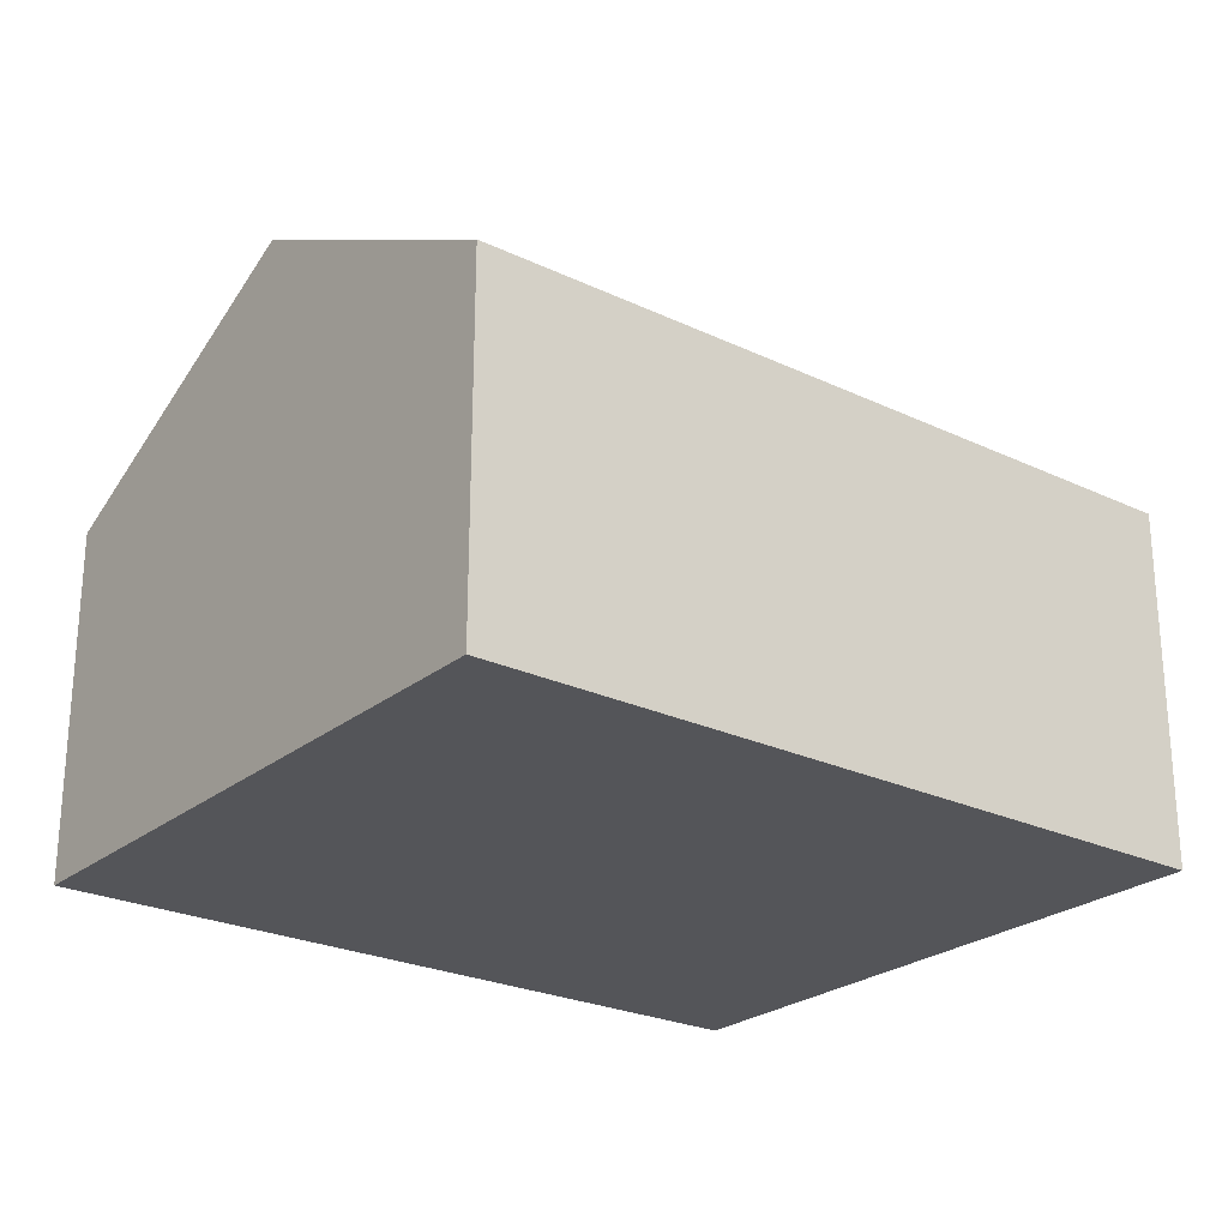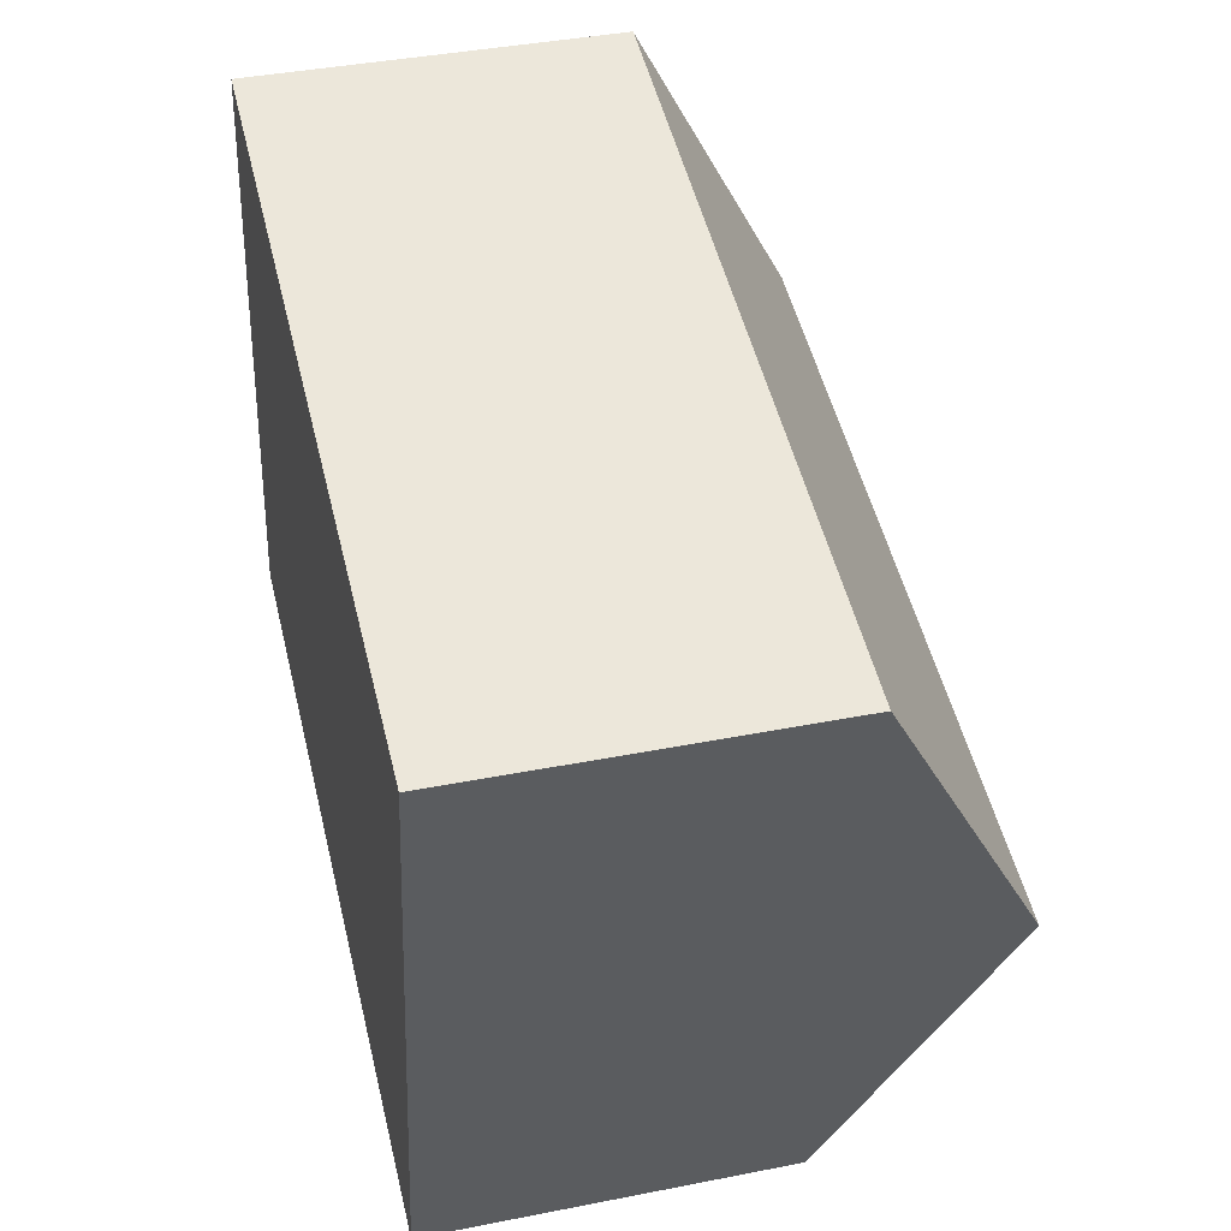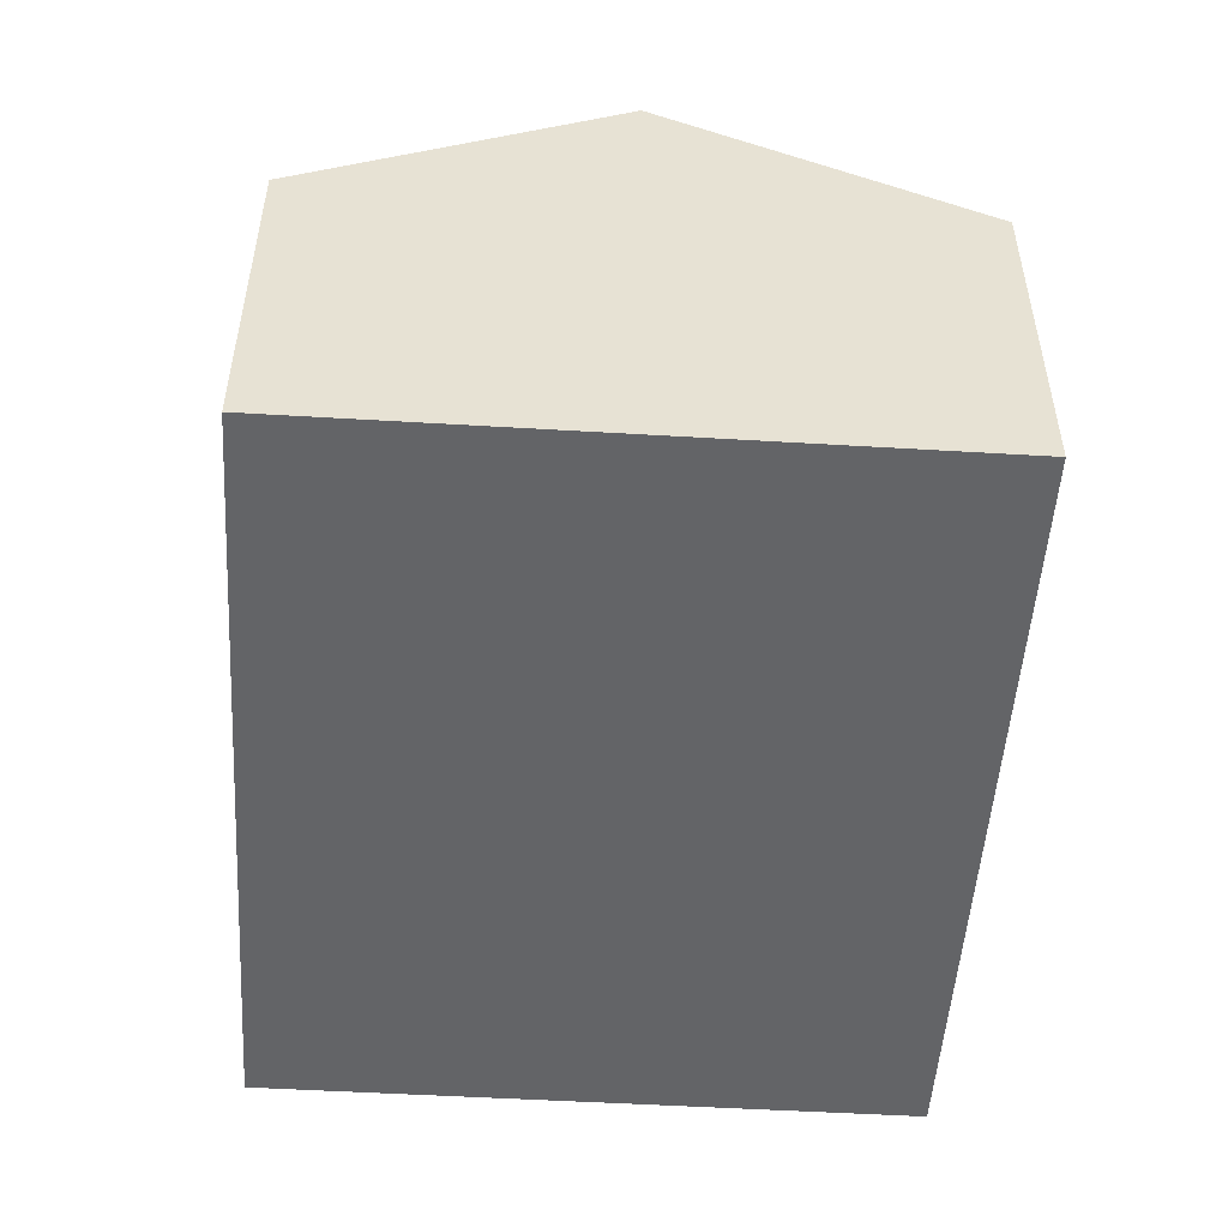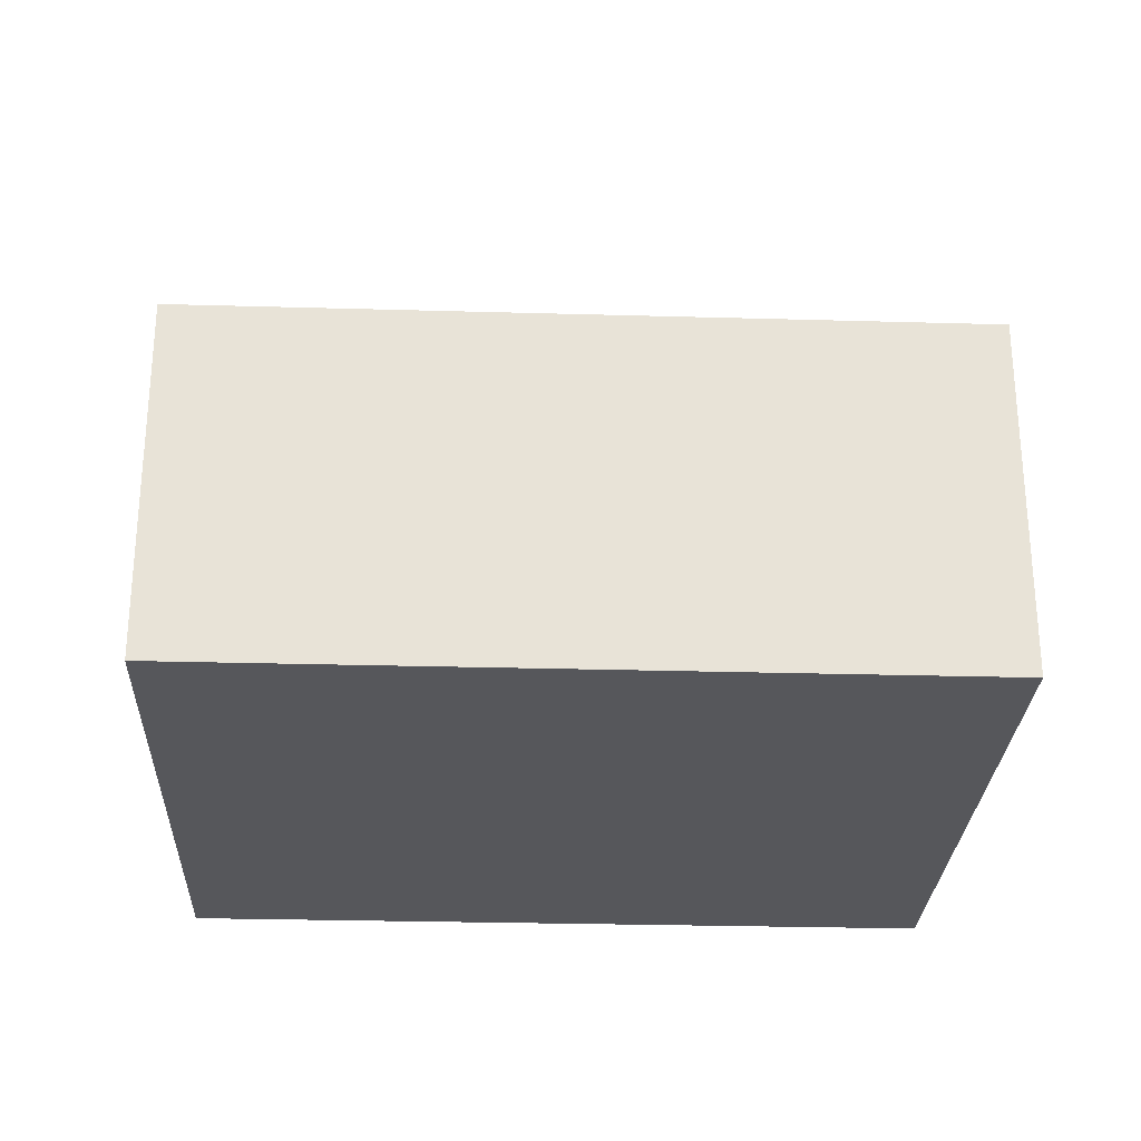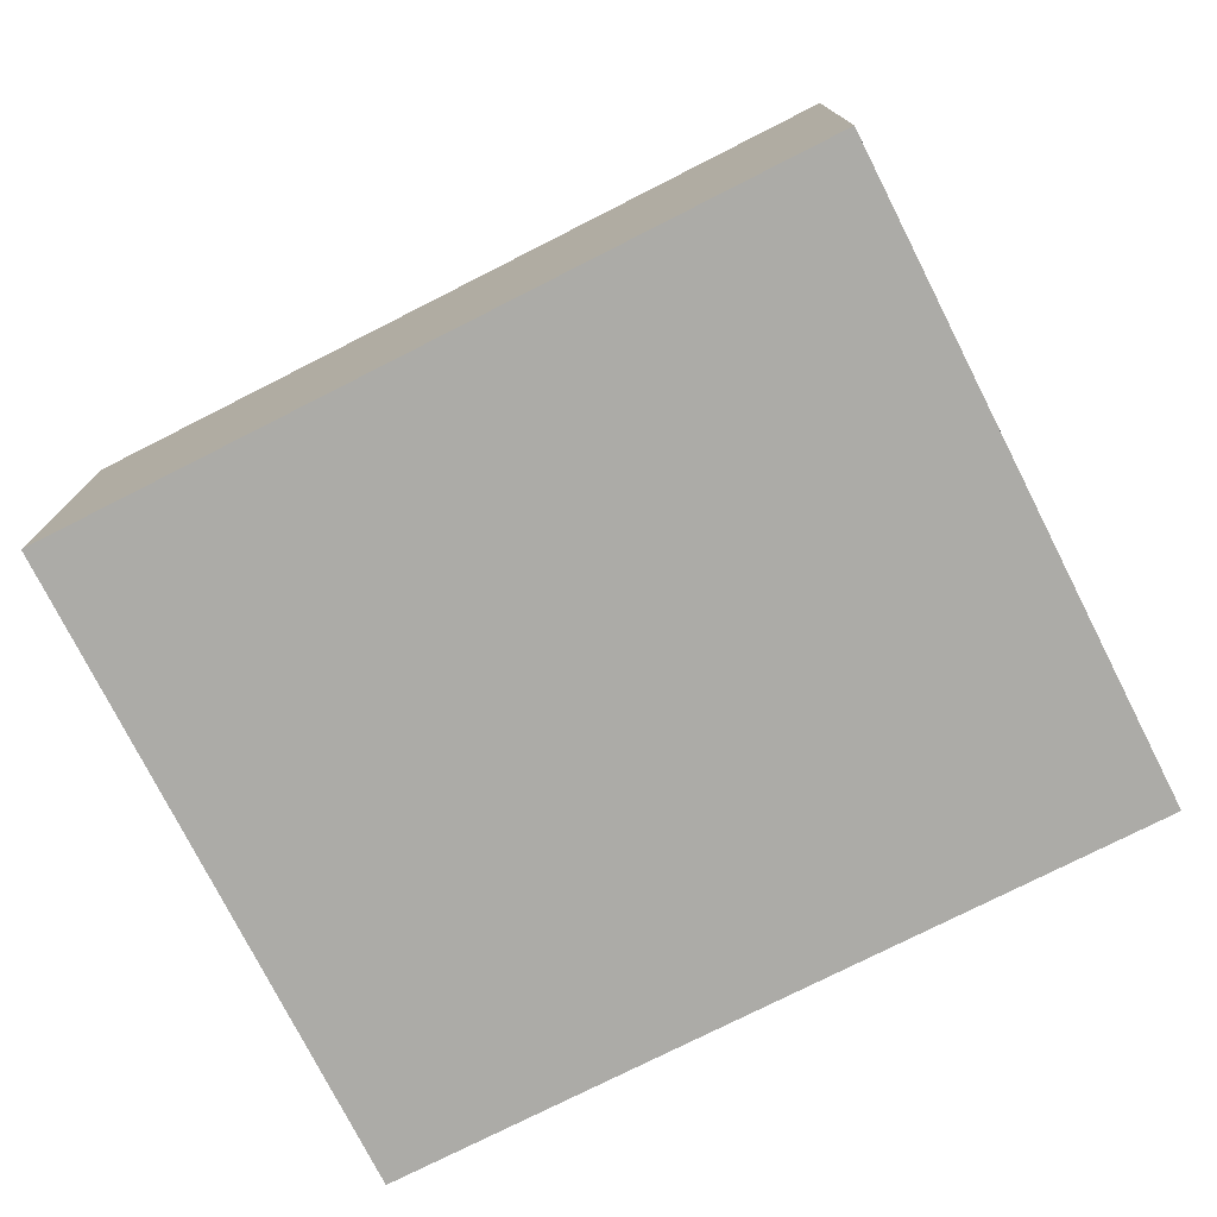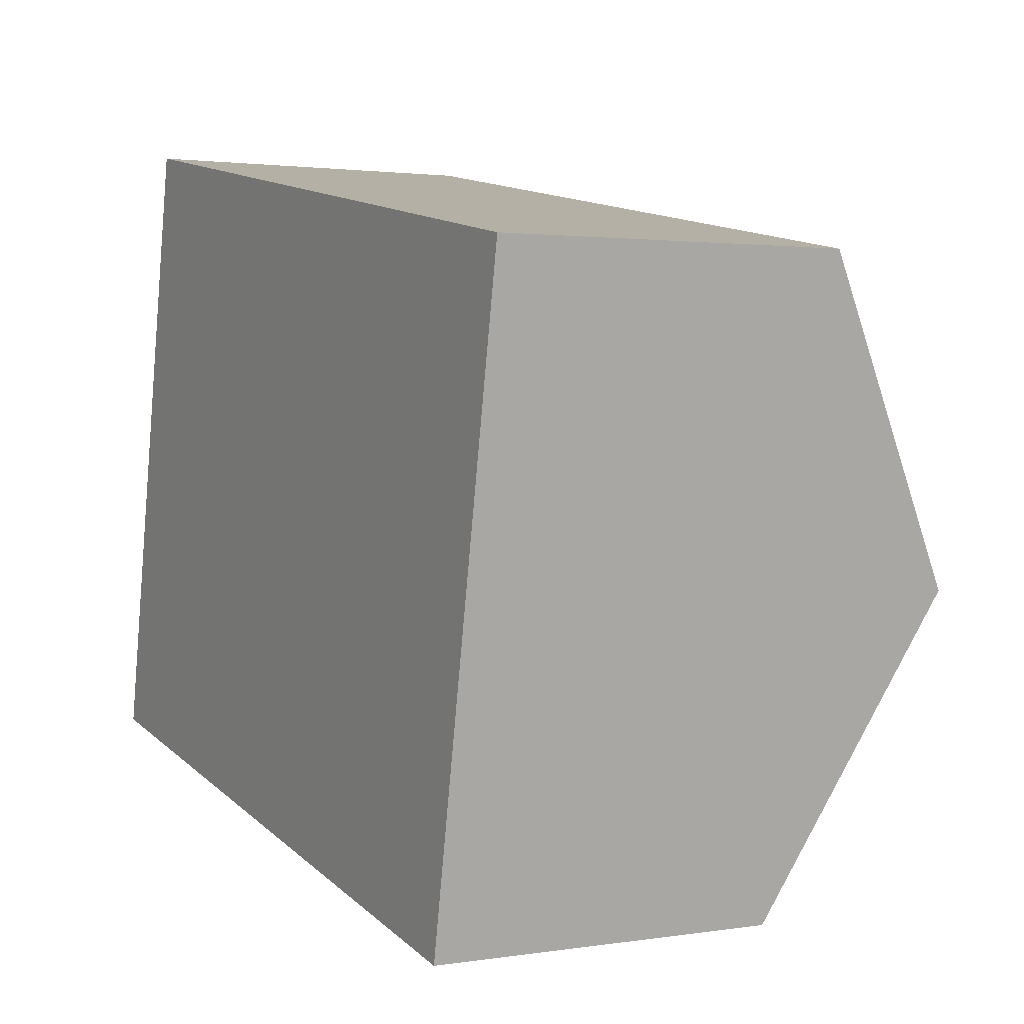
<metadata>
{"format":"obj","ext":"obj","renderer":"f3d","projection":"perspective","resolution":1024,"background":"white","views":[{"elev":-24.8,"azim":152.6,"up":"+Y"},{"elev":40.0,"azim":76.3,"up":"+Z"},{"elev":-51.2,"azim":96.6,"up":"+Y"},{"elev":-27.2,"azim":7.8,"up":"+Y"},{"elev":-76.2,"azim":37.2,"up":"+Y"},{"elev":1.9,"azim":60.7,"up":"+Z"}]}
</metadata>
<code>
v  6.066 3.854 1.34
v  0.861 2.627 4.733
v  6.497 2.627 3.707
v  0.431 3.854 2.366
v  5.635 2.627 -1.026
v  0 2.627 1.609e-16
v  0 0 0
v  0.431 -1.449e-16 2.366
v  0.861 -2.898e-16 4.733
v  6.497 -2.27e-16 3.707
v  6.066 -8.205e-17 1.34
v  5.635 6.282e-17 -1.026
g defaultobject
f 1 2 3
f 2 1 4
f 5 4 1
f 4 5 6
f 7 4 6
f 4 7 2
f 2 7 8
f 2 8 9
f 9 3 2
f 3 9 10
f 10 1 3
f 1 10 5
f 5 10 11
f 5 11 12
f 12 6 5
f 6 12 7
f 8 10 9
f 10 8 7
f 10 7 12
f 10 12 11

</code>
